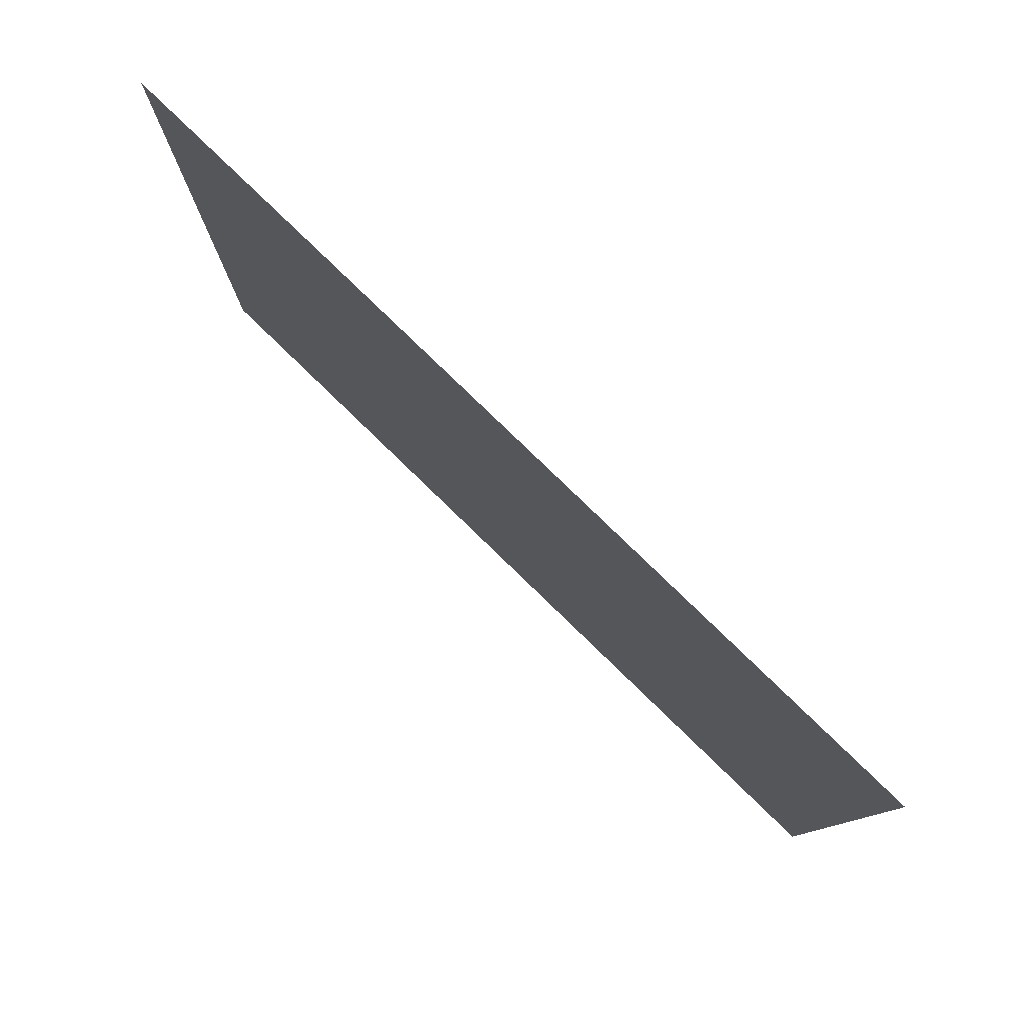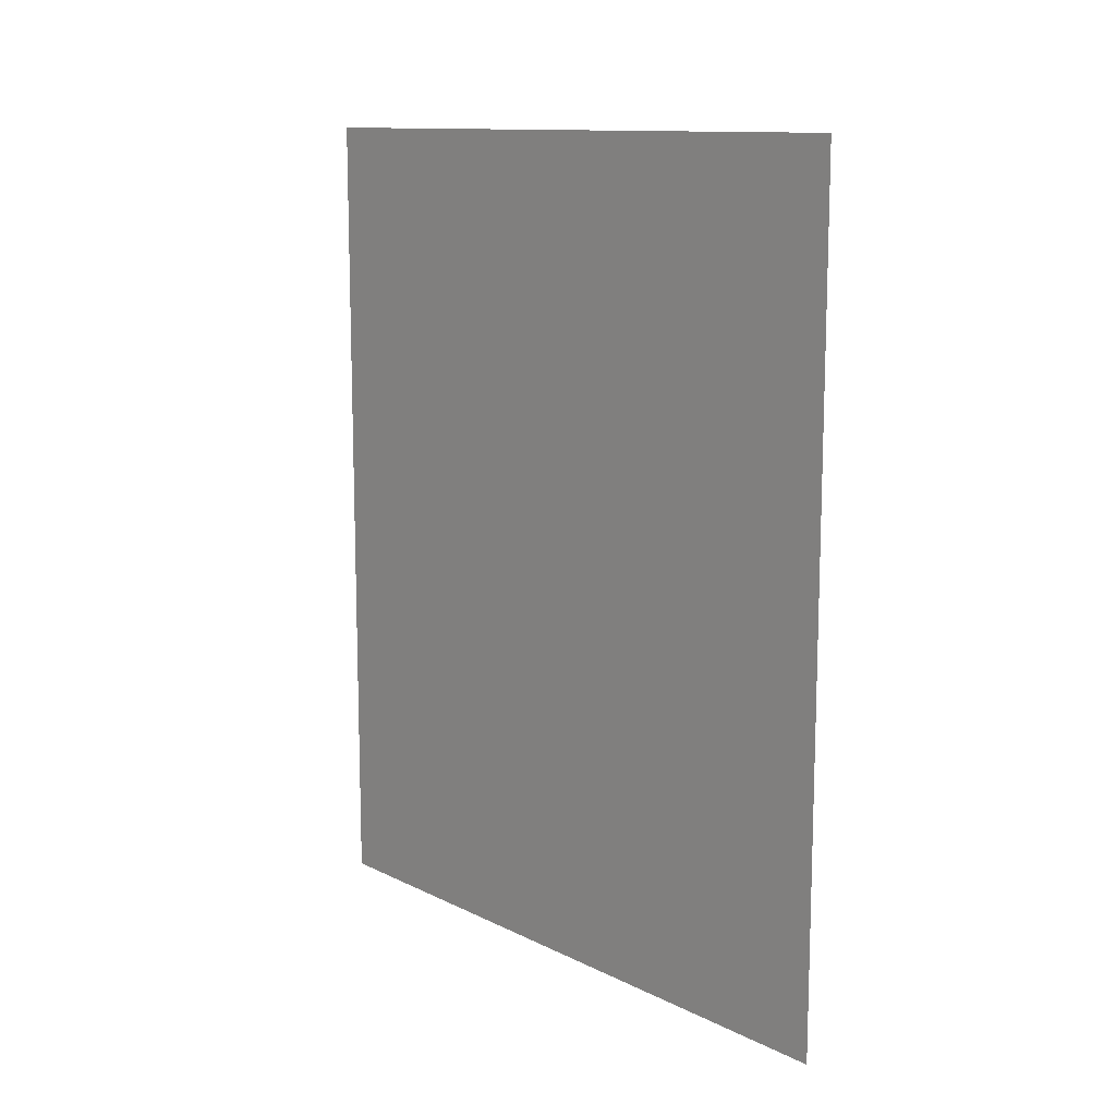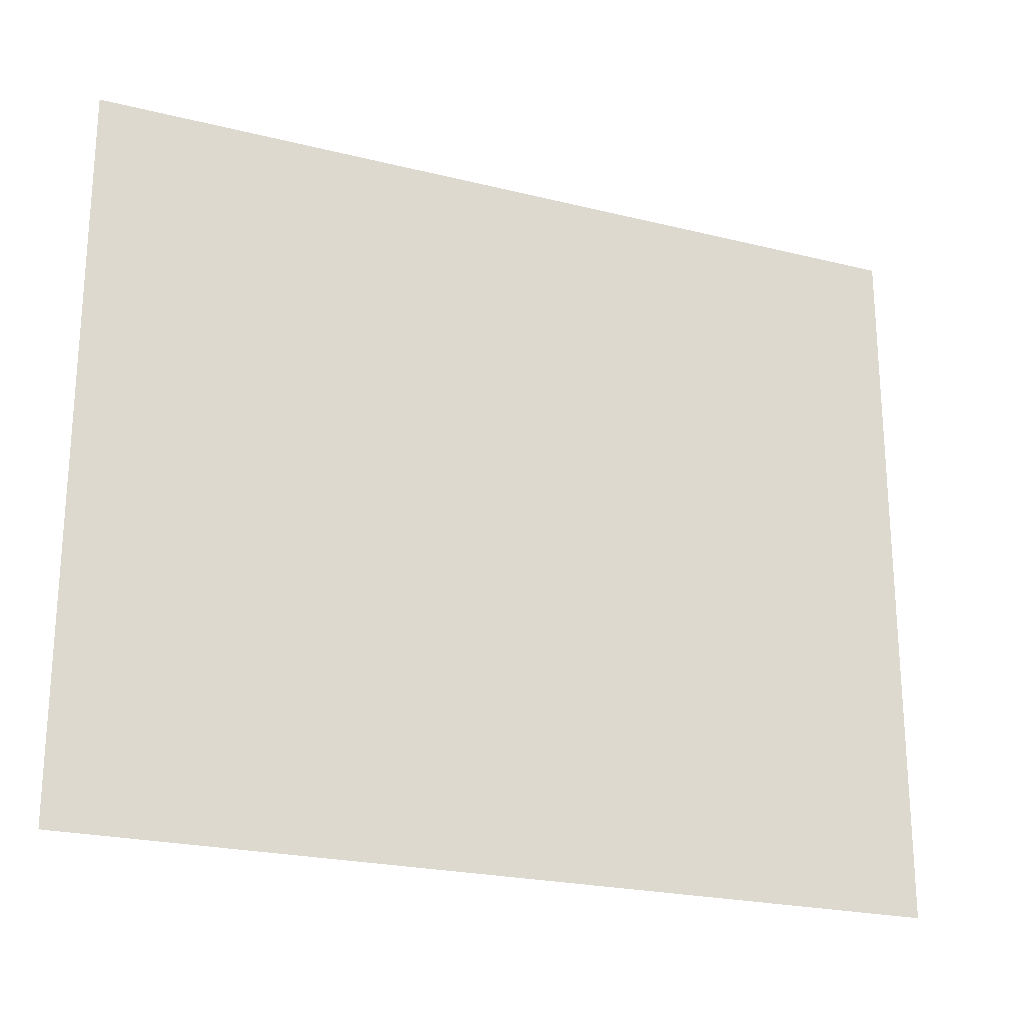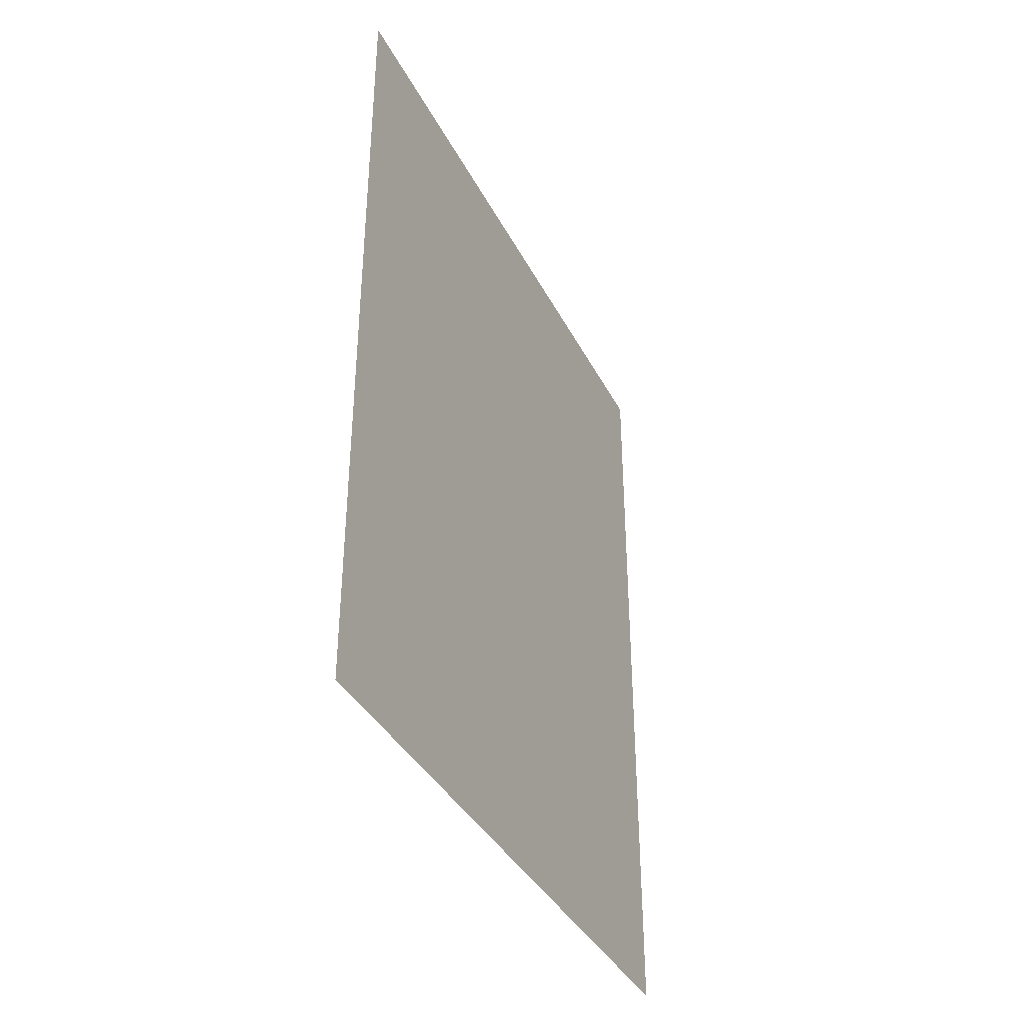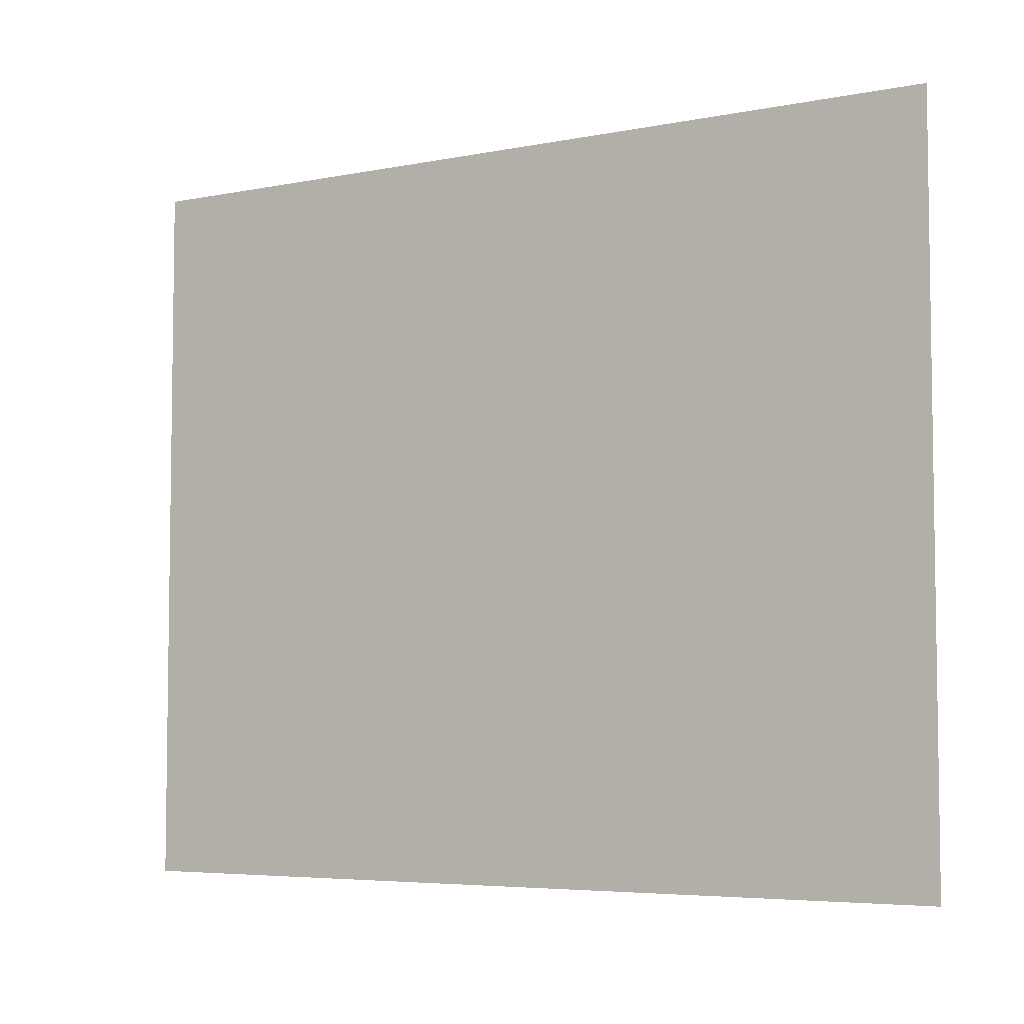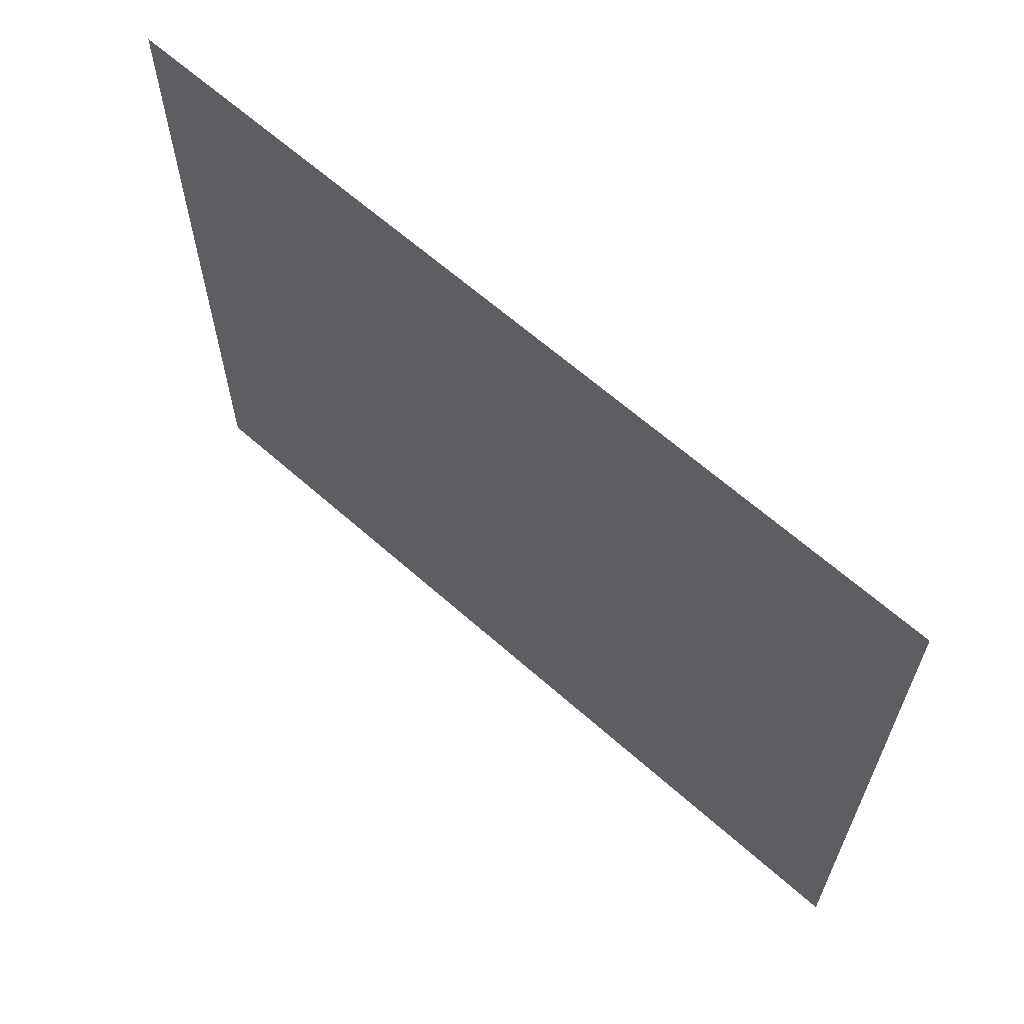
<metadata>
{"format":"obj","ext":"obj","renderer":"f3d","projection":"perspective","resolution":1024,"background":"white","views":[{"elev":79.9,"azim":-45.9,"up":"+Y"},{"elev":12.0,"azim":139.2,"up":"+Z"},{"elev":-22.8,"azim":66.9,"up":"+Y"},{"elev":-37.6,"azim":24.7,"up":"+Z"},{"elev":-5.3,"azim":121.9,"up":"+Y"},{"elev":63.7,"azim":131.9,"up":"+Y"}]}
</metadata>
<code>
v  370.8  -129.8  -994.1
v  370.8  -129.8  -970.1
v  370.8  -109.8  -970.1
v  370.8  -109.8  -994.1
o  model_44
f 1 2 3 4

</code>
